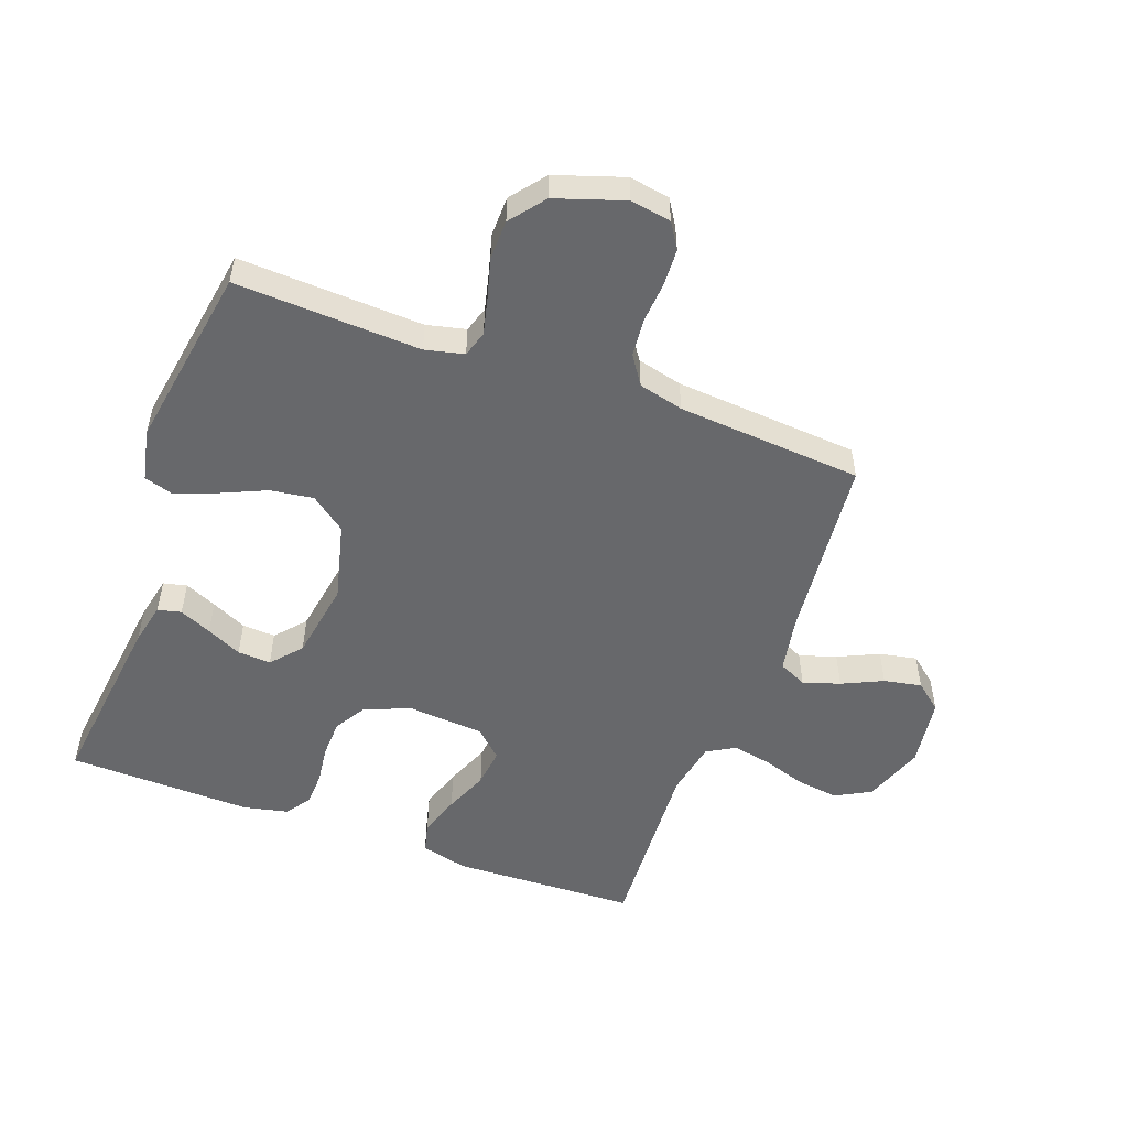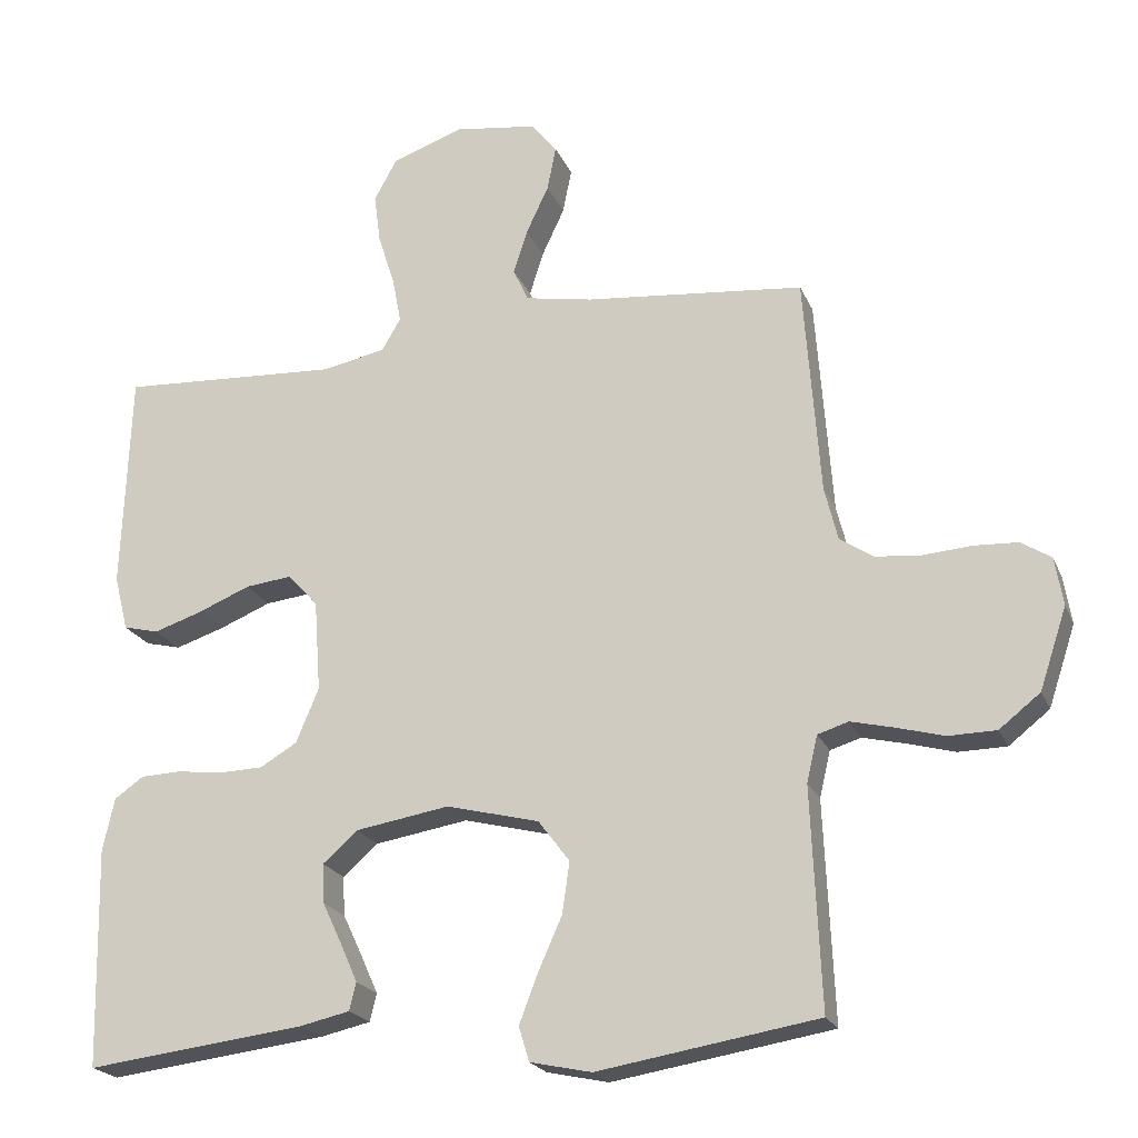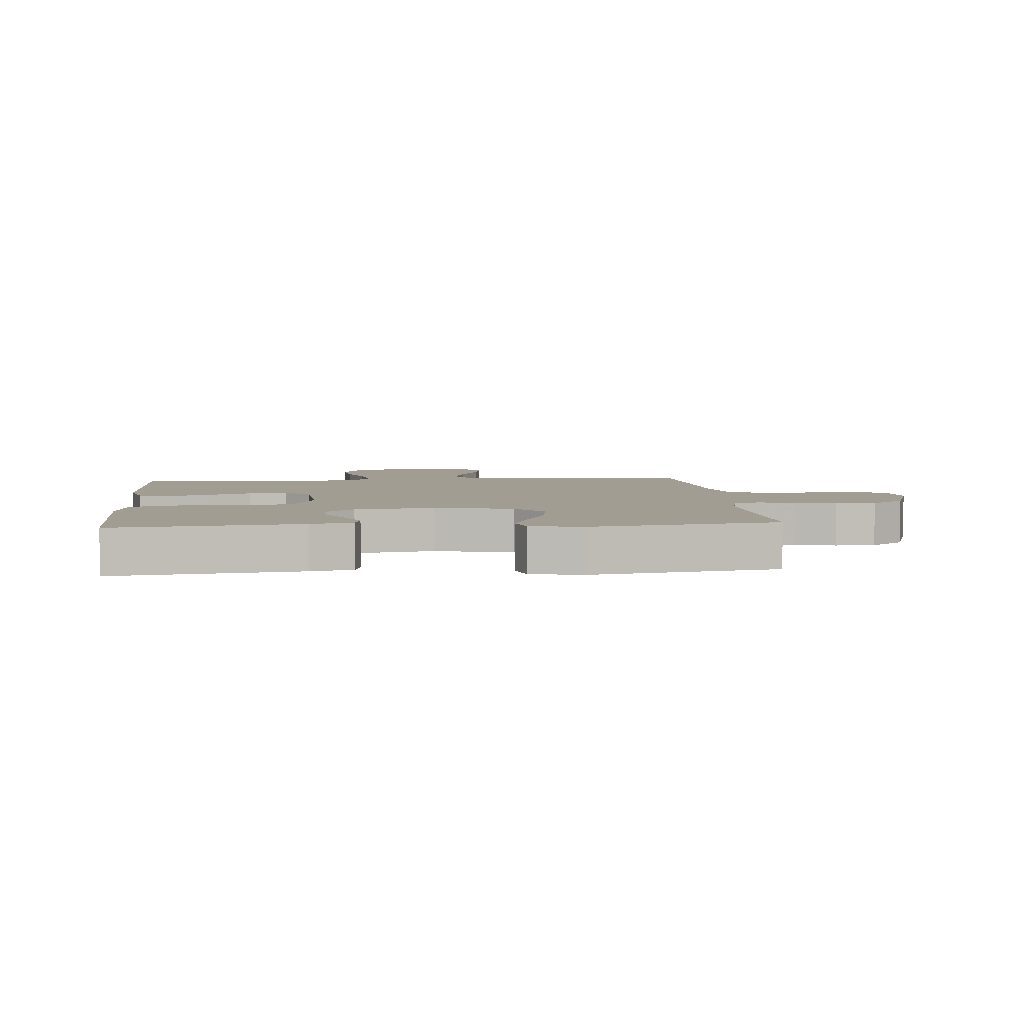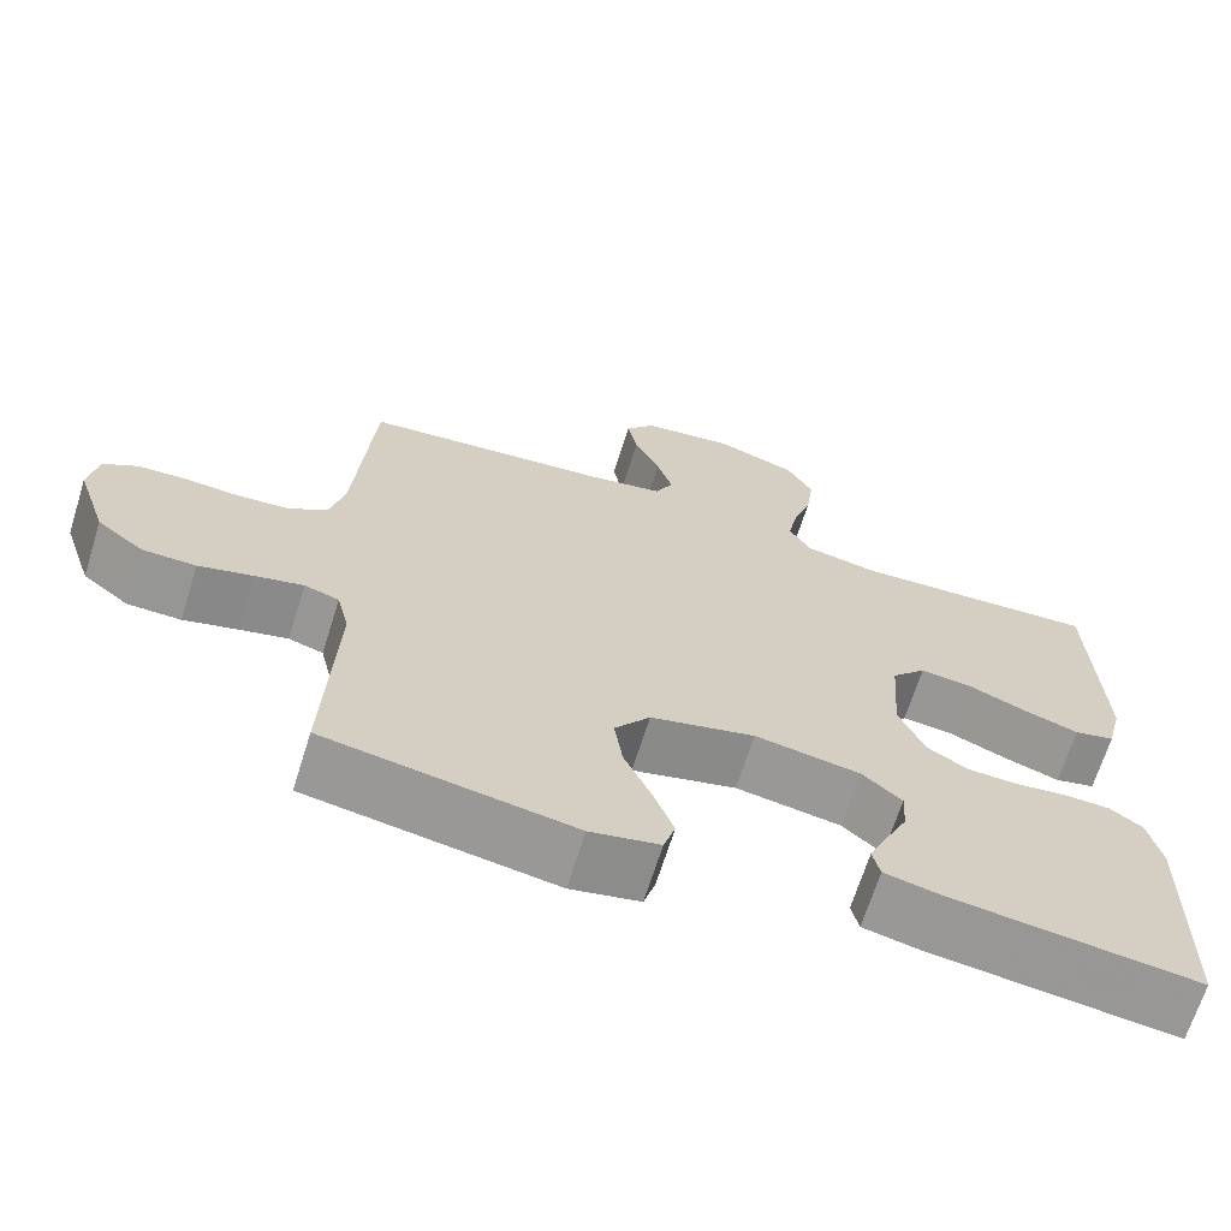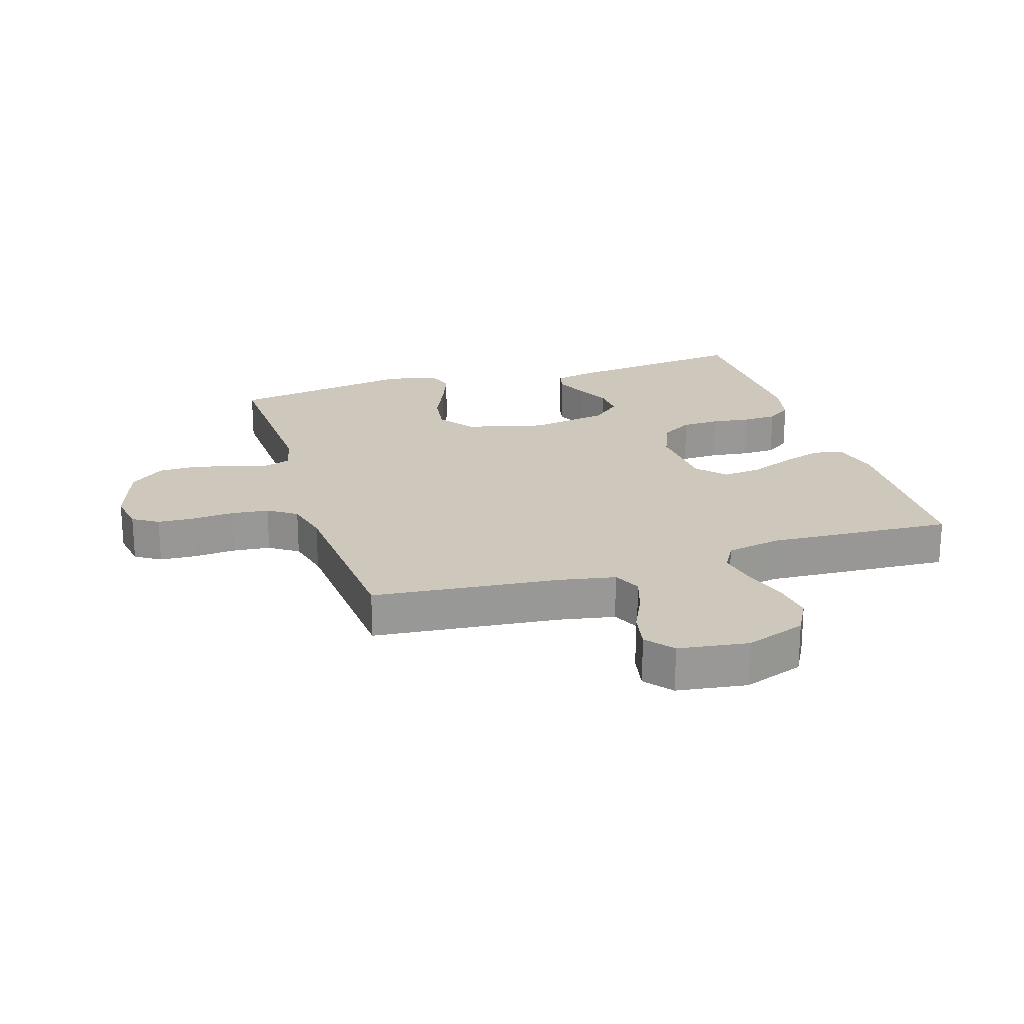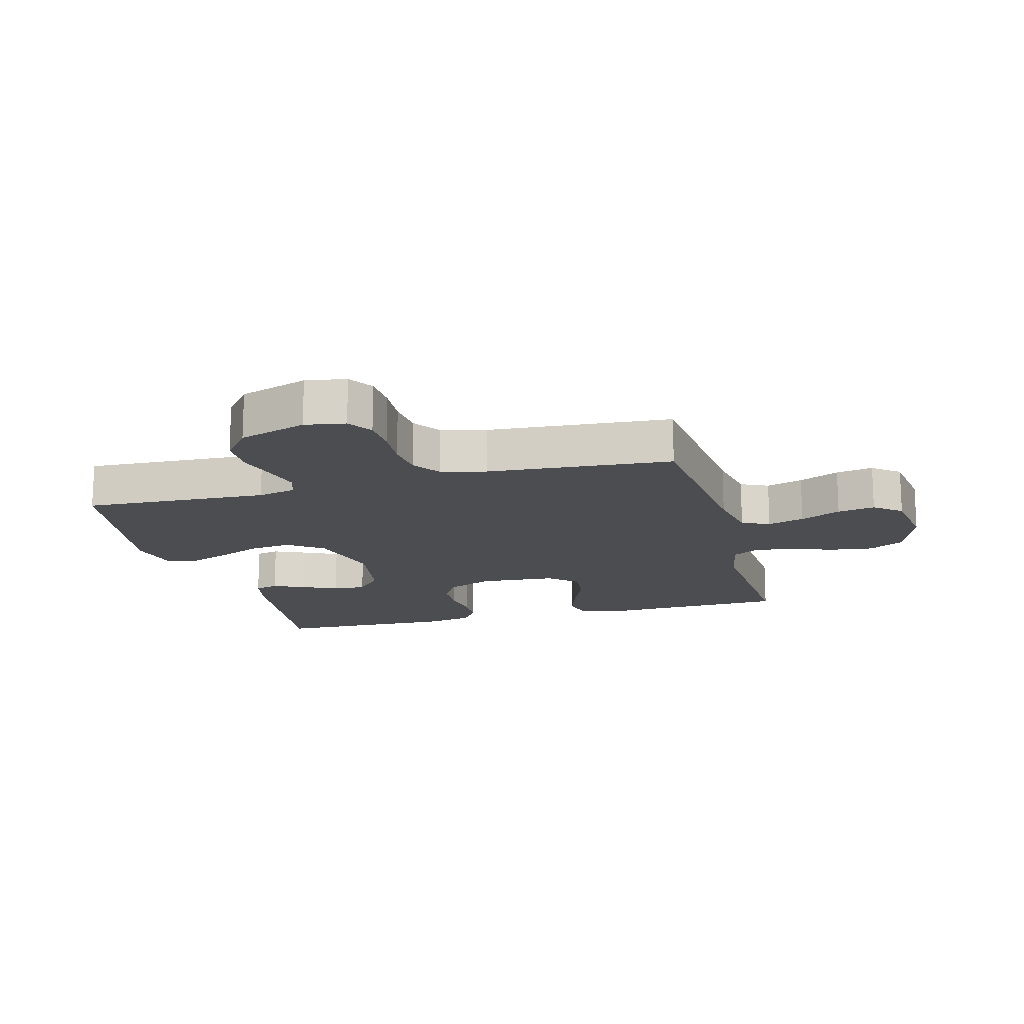
<metadata>
{"format":"obj","ext":"obj","renderer":"f3d","projection":"perspective","resolution":1024,"background":"white","views":[{"elev":-52.5,"azim":-110.2,"up":"+Y"},{"elev":-21.4,"azim":-161.5,"up":"+Z"},{"elev":4.7,"azim":174.6,"up":"+Y"},{"elev":-67.5,"azim":-17.4,"up":"+Z"},{"elev":21.8,"azim":-17.3,"up":"+Y"},{"elev":-15.6,"azim":-75.1,"up":"+Y"}]}
</metadata>
<code>
v 0.5 0.07 -0.5
v 0.2 0.07 -0.464
v 0.132 0.07 -0.449
v 0.123 0.07 -0.411
v 0.146 0.07 -0.359
v 0.173 0.07 -0.302
v 0.176 0.07 -0.248
v 0.128 0.07 -0.206
v 0 0.07 -0.185
v -0.127 0.07 -0.217
v -0.17 0.07 -0.274
v -0.16 0.07 -0.344
v -0.127 0.07 -0.418
v -0.102 0.07 -0.484
v -0.116 0.07 -0.531
v -0.2 0.07 -0.549
v -0.5 0.07 -0.5
v -0.487 0.07 -0.2
v -0.502 0.07 -0.137
v -0.544 0.07 -0.124
v -0.602 0.07 -0.138
v -0.668 0.07 -0.156
v -0.733 0.07 -0.155
v -0.789 0.07 -0.111
v -0.826 0.07 0
v -0.815 0.07 0.066
v -0.774 0.07 0.092
v -0.715 0.07 0.095
v -0.648 0.07 0.09
v -0.586 0.07 0.096
v -0.54 0.07 0.127
v -0.522 0.07 0.2
v -0.5 0.07 0.5
v -0.2 0.07 0.53
v -0.108 0.07 0.547
v -0.087 0.07 0.592
v -0.106 0.07 0.652
v -0.137 0.07 0.718
v -0.149 0.07 0.779
v -0.113 0.07 0.823
v 0 0.07 0.839
v 0.098 0.07 0.804
v 0.129 0.07 0.747
v 0.12 0.07 0.679
v 0.097 0.07 0.608
v 0.085 0.07 0.545
v 0.111 0.07 0.5
v 0.2 0.07 0.483
v 0.5 0.07 0.5
v 0.511 0.07 0.2
v 0.492 0.07 0.124
v 0.443 0.07 0.112
v 0.376 0.07 0.134
v 0.305 0.07 0.163
v 0.242 0.07 0.17
v 0.2 0.07 0.125
v 0.191 0.07 0
v 0.222 0.07 -0.074
v 0.272 0.07 -0.104
v 0.333 0.07 -0.106
v 0.396 0.07 -0.098
v 0.451 0.07 -0.1
v 0.491 0.07 -0.128
v 0.507 0.07 -0.2
v 0.5 0 -0.5
v 0.2 0 -0.464
v 0.132 0 -0.449
v 0.123 0 -0.411
v 0.146 0 -0.359
v 0.173 0 -0.302
v 0.176 0 -0.248
v 0.128 0 -0.206
v 0 0 -0.185
v -0.127 0 -0.217
v -0.17 0 -0.274
v -0.16 0 -0.344
v -0.127 0 -0.418
v -0.102 0 -0.484
v -0.116 0 -0.531
v -0.2 0 -0.549
v -0.5 0 -0.5
v -0.487 0 -0.2
v -0.502 0 -0.137
v -0.544 0 -0.124
v -0.602 0 -0.138
v -0.668 0 -0.156
v -0.733 0 -0.155
v -0.789 0 -0.111
v -0.826 0 0
v -0.815 0 0.066
v -0.774 0 0.092
v -0.715 0 0.095
v -0.648 0 0.09
v -0.586 0 0.096
v -0.54 0 0.127
v -0.522 0 0.2
v -0.5 0 0.5
v -0.2 0 0.53
v -0.108 0 0.547
v -0.087 0 0.592
v -0.106 0 0.652
v -0.137 0 0.718
v -0.149 0 0.779
v -0.113 0 0.823
v 0 0 0.839
v 0.098 0 0.804
v 0.129 0 0.747
v 0.12 0 0.679
v 0.097 0 0.608
v 0.085 0 0.545
v 0.111 0 0.5
v 0.2 0 0.483
v 0.5 0 0.5
v 0.511 0 0.2
v 0.492 0 0.124
v 0.443 0 0.112
v 0.376 0 0.134
v 0.305 0 0.163
v 0.242 0 0.17
v 0.2 0 0.125
v 0.191 0 0
v 0.222 0 -0.074
v 0.272 0 -0.104
v 0.333 0 -0.106
v 0.396 0 -0.098
v 0.451 0 -0.1
v 0.491 0 -0.128
v 0.507 0 -0.2
f 4 5 6
f 3 4 6
f 2 3 6
f 1 2 6
f 64 1 6
f 63 64 6
f 62 63 6
f 61 62 6
f 60 61 6
f 59 60 6 7
f 58 59 7 8
f 57 58 8 9
f 56 57 9 10
f 55 56 10
f 52 53 54
f 51 52 54
f 50 51 54
f 49 50 54
f 48 49 54
f 47 48 54 55
f 46 47 55 10
f 43 44 45
f 42 43 45
f 41 42 45
f 40 41 45
f 39 40 45
f 38 39 45
f 37 38 45
f 36 37 45 46
f 46 10 11
f 36 46 11
f 35 36 11
f 32 33 34
f 34 35 11
f 32 34 11
f 31 32 11
f 27 28 29
f 26 27 29
f 25 26 29
f 24 25 29
f 23 24 29
f 22 23 29
f 21 22 29
f 20 21 29 30
f 19 20 30 31
f 16 17 18
f 15 16 18
f 14 15 18
f 13 14 18
f 12 13 18
f 18 19 31
f 12 18 31
f 11 12 31
f 70 69 68
f 70 68 67
f 70 67 66
f 70 66 65
f 70 65 128
f 70 128 127
f 70 127 126
f 70 126 125
f 70 125 124
f 71 70 124 123
f 72 71 123 122
f 73 72 122 121
f 74 73 121 120
f 74 120 119
f 118 117 116
f 118 116 115
f 118 115 114
f 118 114 113
f 118 113 112
f 119 118 112 111
f 74 119 111 110
f 109 108 107
f 109 107 106
f 109 106 105
f 109 105 104
f 109 104 103
f 109 103 102
f 109 102 101
f 110 109 101 100
f 75 74 110
f 75 110 100
f 75 100 99
f 98 97 96
f 75 99 98
f 75 98 96
f 75 96 95
f 93 92 91
f 93 91 90
f 93 90 89
f 93 89 88
f 93 88 87
f 93 87 86
f 93 86 85
f 94 93 85 84
f 95 94 84 83
f 82 81 80
f 82 80 79
f 82 79 78
f 82 78 77
f 82 77 76
f 95 83 82
f 95 82 76
f 95 76 75
f 1 65 66 2
f 2 66 67 3
f 3 67 68 4
f 4 68 69 5
f 5 69 70 6
f 6 70 71 7
f 7 71 72 8
f 8 72 73 9
f 9 73 74 10
f 10 74 75 11
f 11 75 76 12
f 12 76 77 13
f 13 77 78 14
f 14 78 79 15
f 15 79 80 16
f 16 80 81 17
f 17 81 82 18
f 18 82 83 19
f 19 83 84 20
f 20 84 85 21
f 21 85 86 22
f 22 86 87 23
f 23 87 88 24
f 24 88 89 25
f 25 89 90 26
f 26 90 91 27
f 27 91 92 28
f 28 92 93 29
f 29 93 94 30
f 30 94 95 31
f 31 95 96 32
f 32 96 97 33
f 33 97 98 34
f 34 98 99 35
f 35 99 100 36
f 36 100 101 37
f 37 101 102 38
f 38 102 103 39
f 39 103 104 40
f 40 104 105 41
f 41 105 106 42
f 42 106 107 43
f 43 107 108 44
f 44 108 109 45
f 45 109 110 46
f 46 110 111 47
f 47 111 112 48
f 48 112 113 49
f 49 113 114 50
f 50 114 115 51
f 51 115 116 52
f 52 116 117 53
f 53 117 118 54
f 54 118 119 55
f 55 119 120 56
f 56 120 121 57
f 57 121 122 58
f 58 122 123 59
f 59 123 124 60
f 60 124 125 61
f 61 125 126 62
f 62 126 127 63
f 63 127 128 64
f 64 128 65 1

</code>
